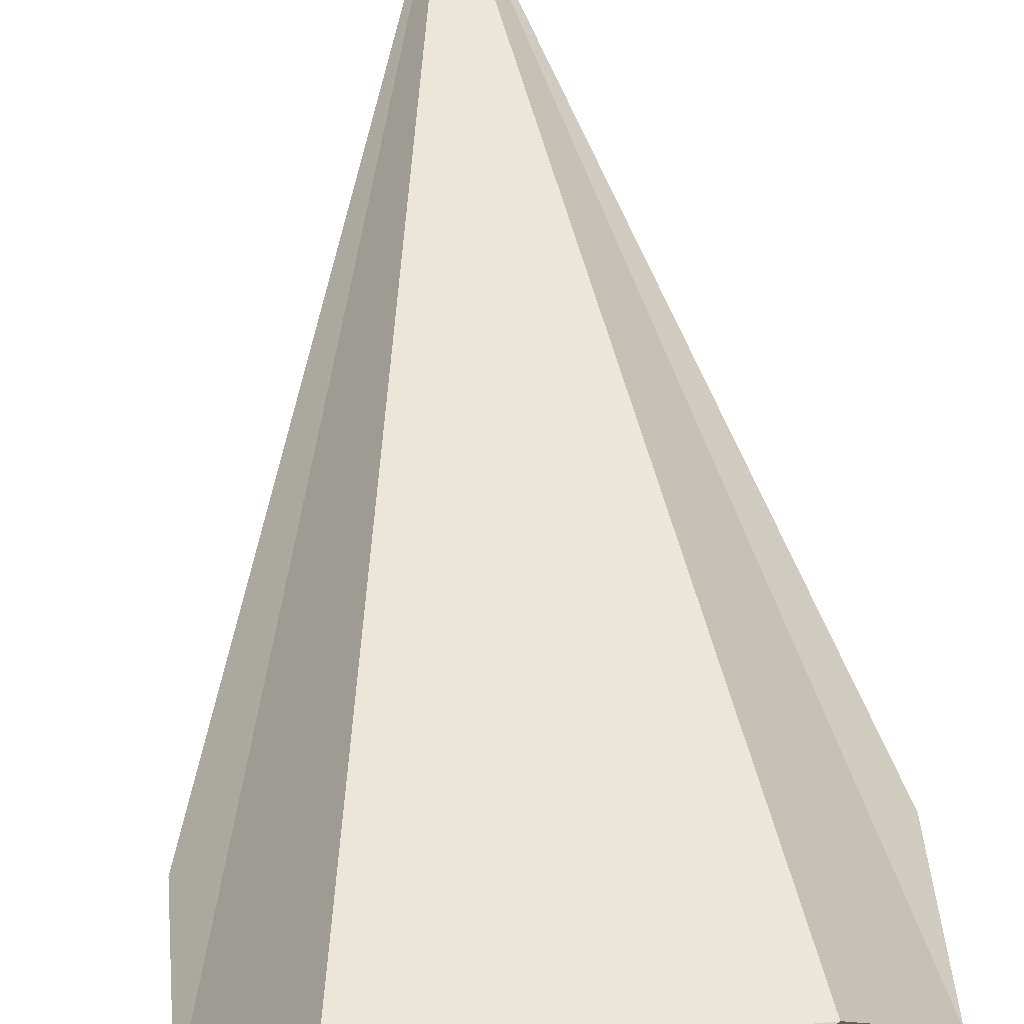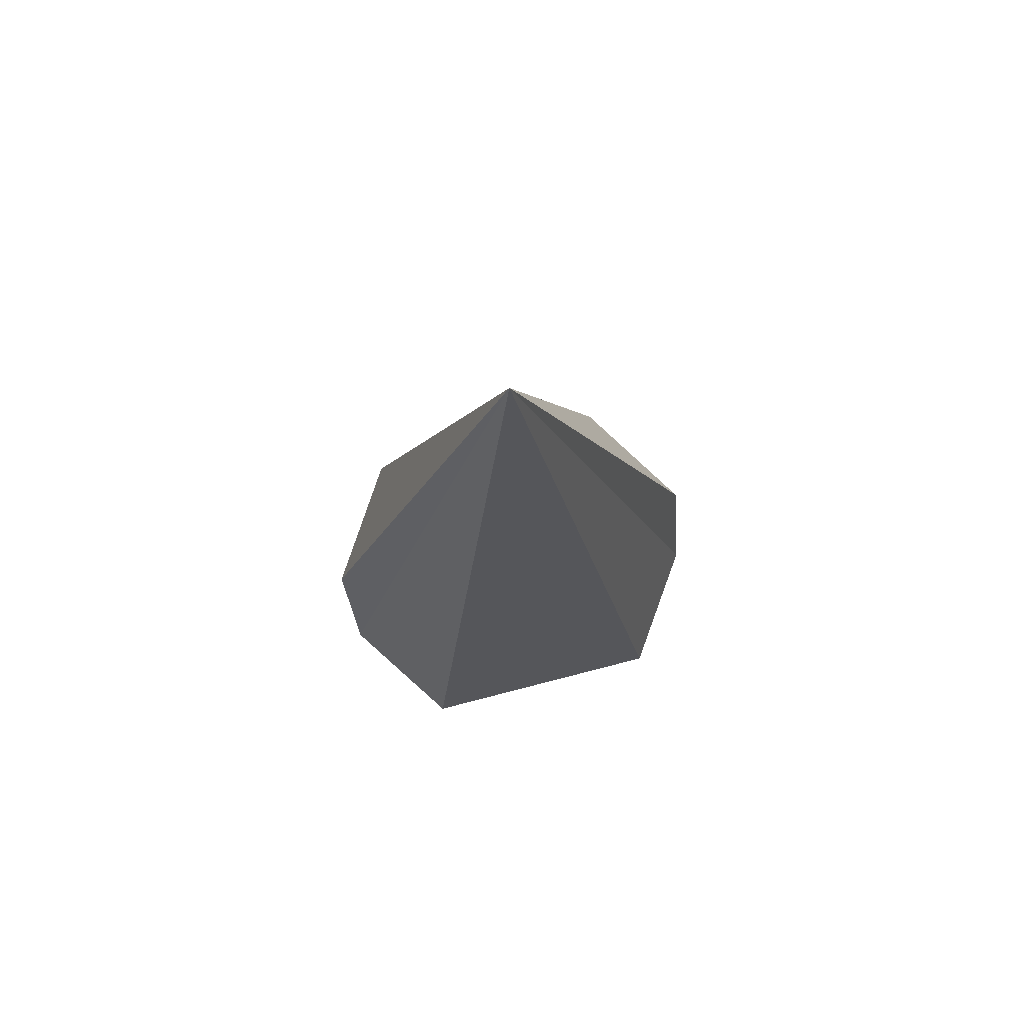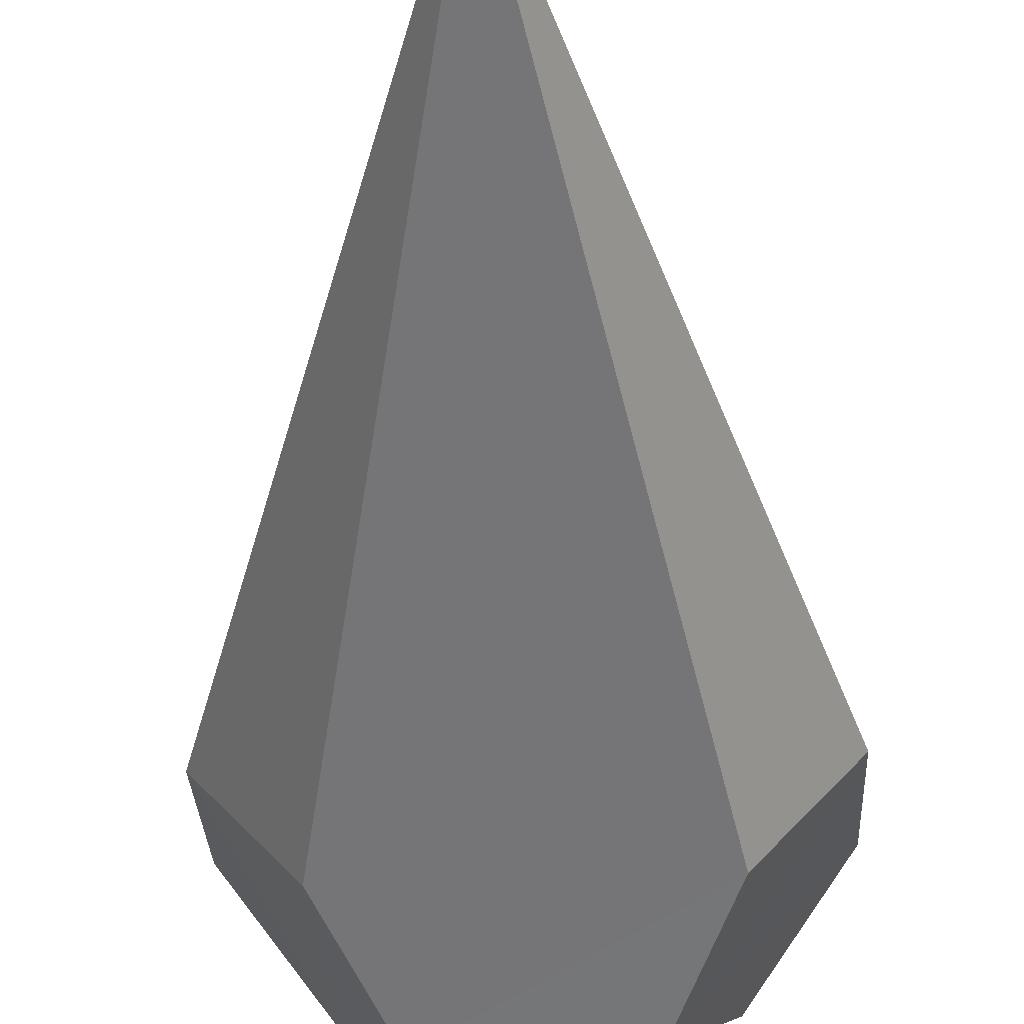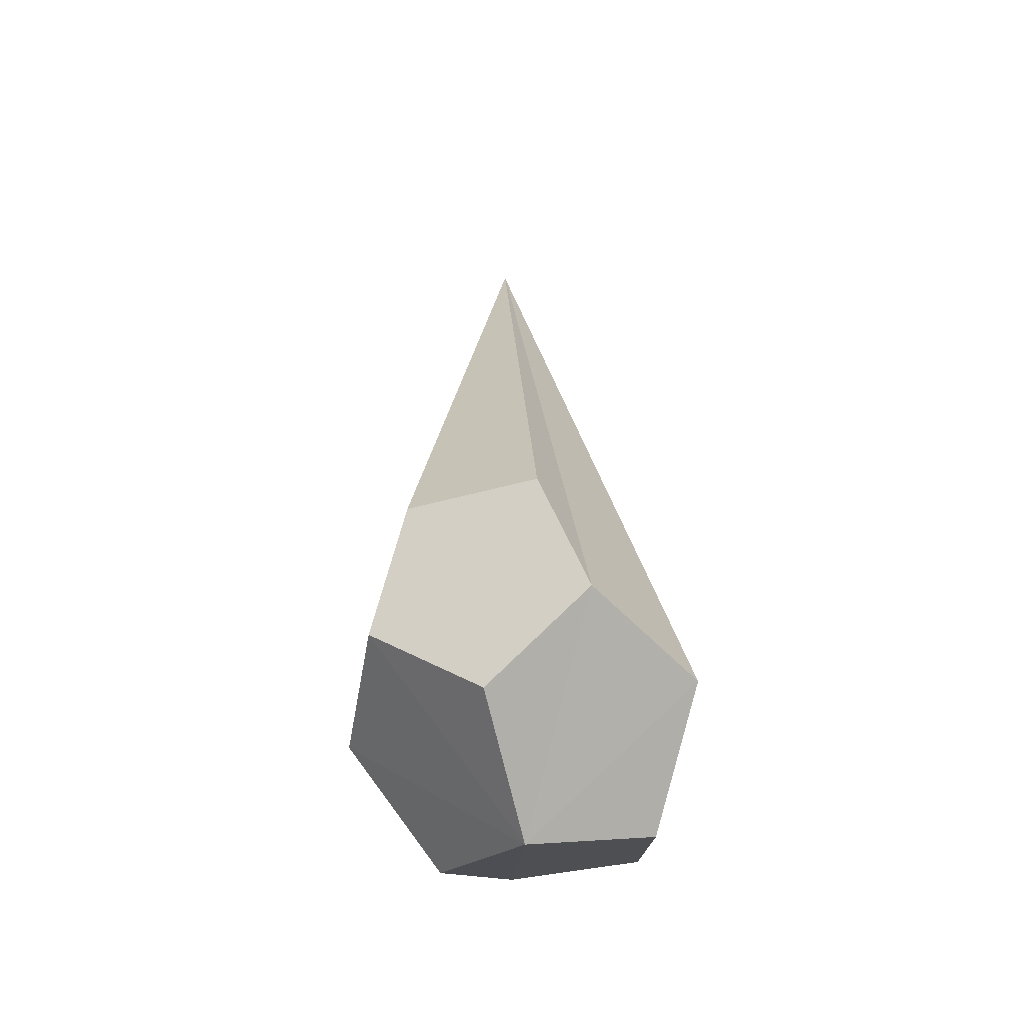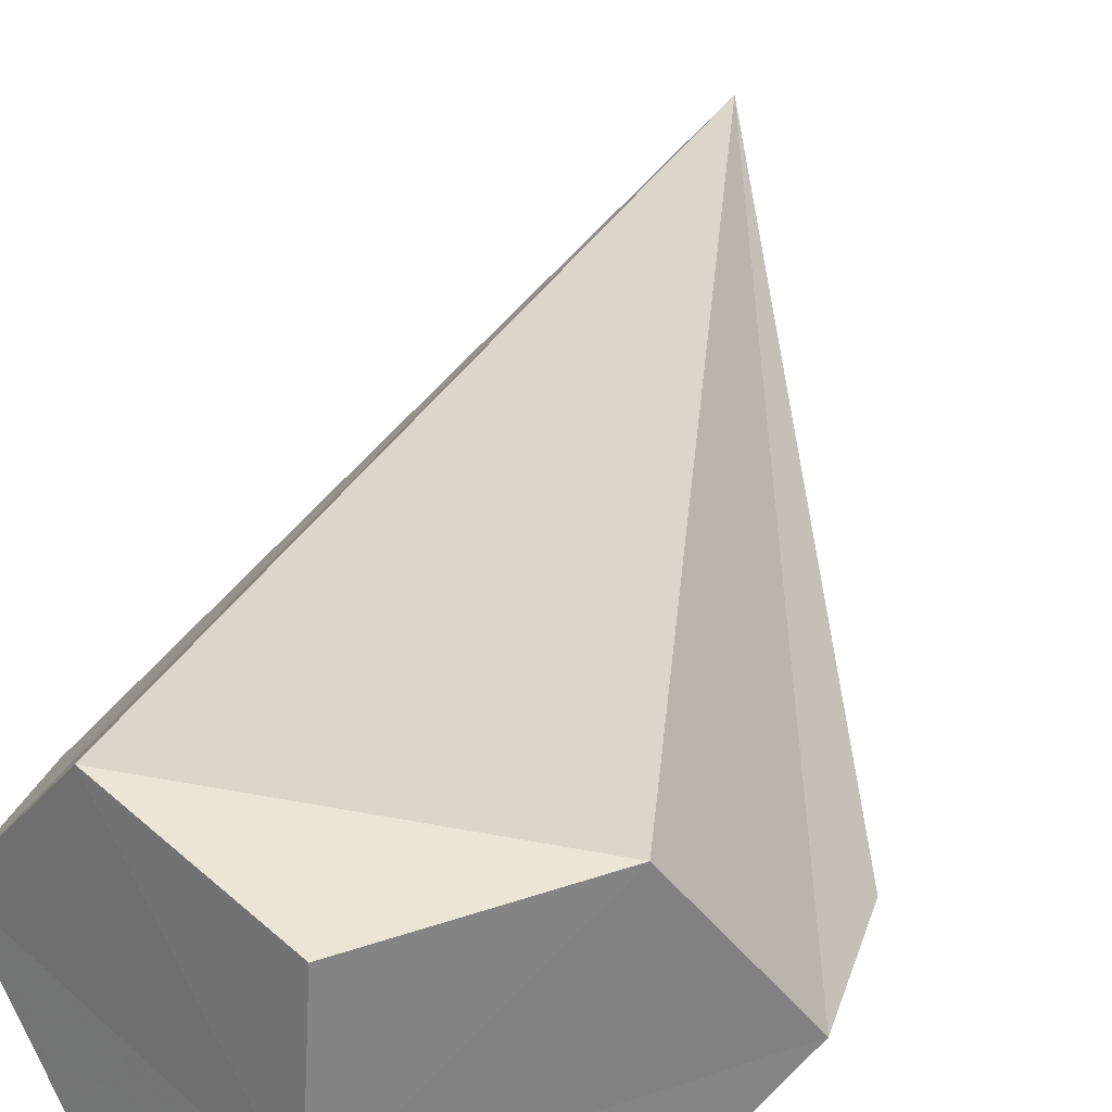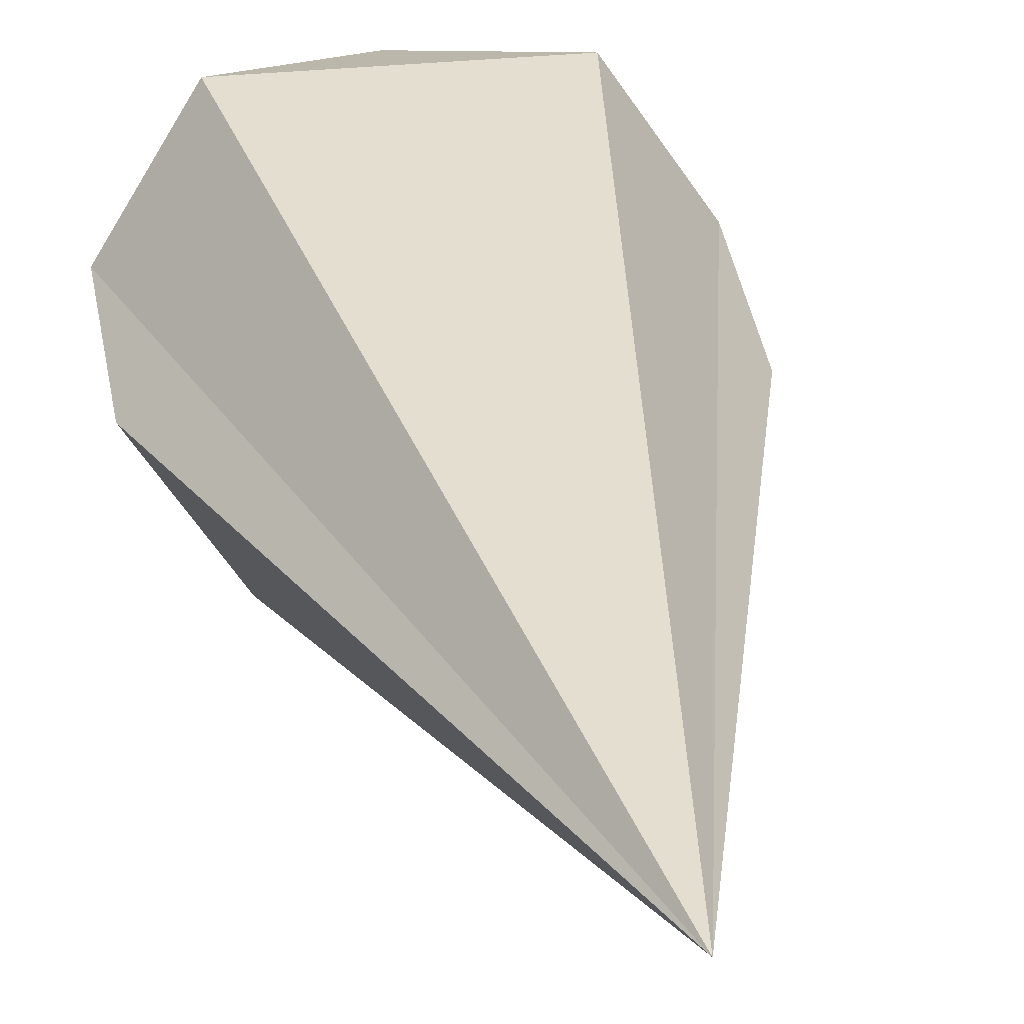
<metadata>
{"format":"obj","ext":"obj","renderer":"f3d","projection":"perspective","resolution":1024,"background":"white","views":[{"elev":64.3,"azim":174.8,"up":"+Y"},{"elev":78.0,"azim":165.6,"up":"+Z"},{"elev":-46.3,"azim":2.5,"up":"+Y"},{"elev":-50.2,"azim":80.1,"up":"+Z"},{"elev":39.8,"azim":-166.4,"up":"+Y"},{"elev":25.2,"azim":-11.3,"up":"+Y"}]}
</metadata>
<code>
o obj1
v 0 7 -58
v -43 -13 -37
v -26 -47 -3
v 26 -47 -3
v 43 -13 -37
v 0 48 -49
v -69 15 -15
v -43 -39 40
v 43 -39 40
v 69 15 -15
v -43 53 -23
v -69 -1 32
v 0 0 254
v 69 -1 32
v 43 53 -23
f 1 2 7
f 1 7 11
f 1 11 6
f 1 2 3
f 1 3 4
f 1 4 5
f 1 5 10
f 1 10 15
f 1 15 6
f 2 3 8
f 2 8 12
f 2 12 7
f 3 4 9
f 3 9 13
f 3 13 8
f 4 5 10
f 4 10 14
f 4 14 9
f 6 11 15
f 7 11 13
f 7 13 12
f 8 12 13
f 9 13 14
f 10 14 13
f 10 13 15
f 11 13 15

</code>
